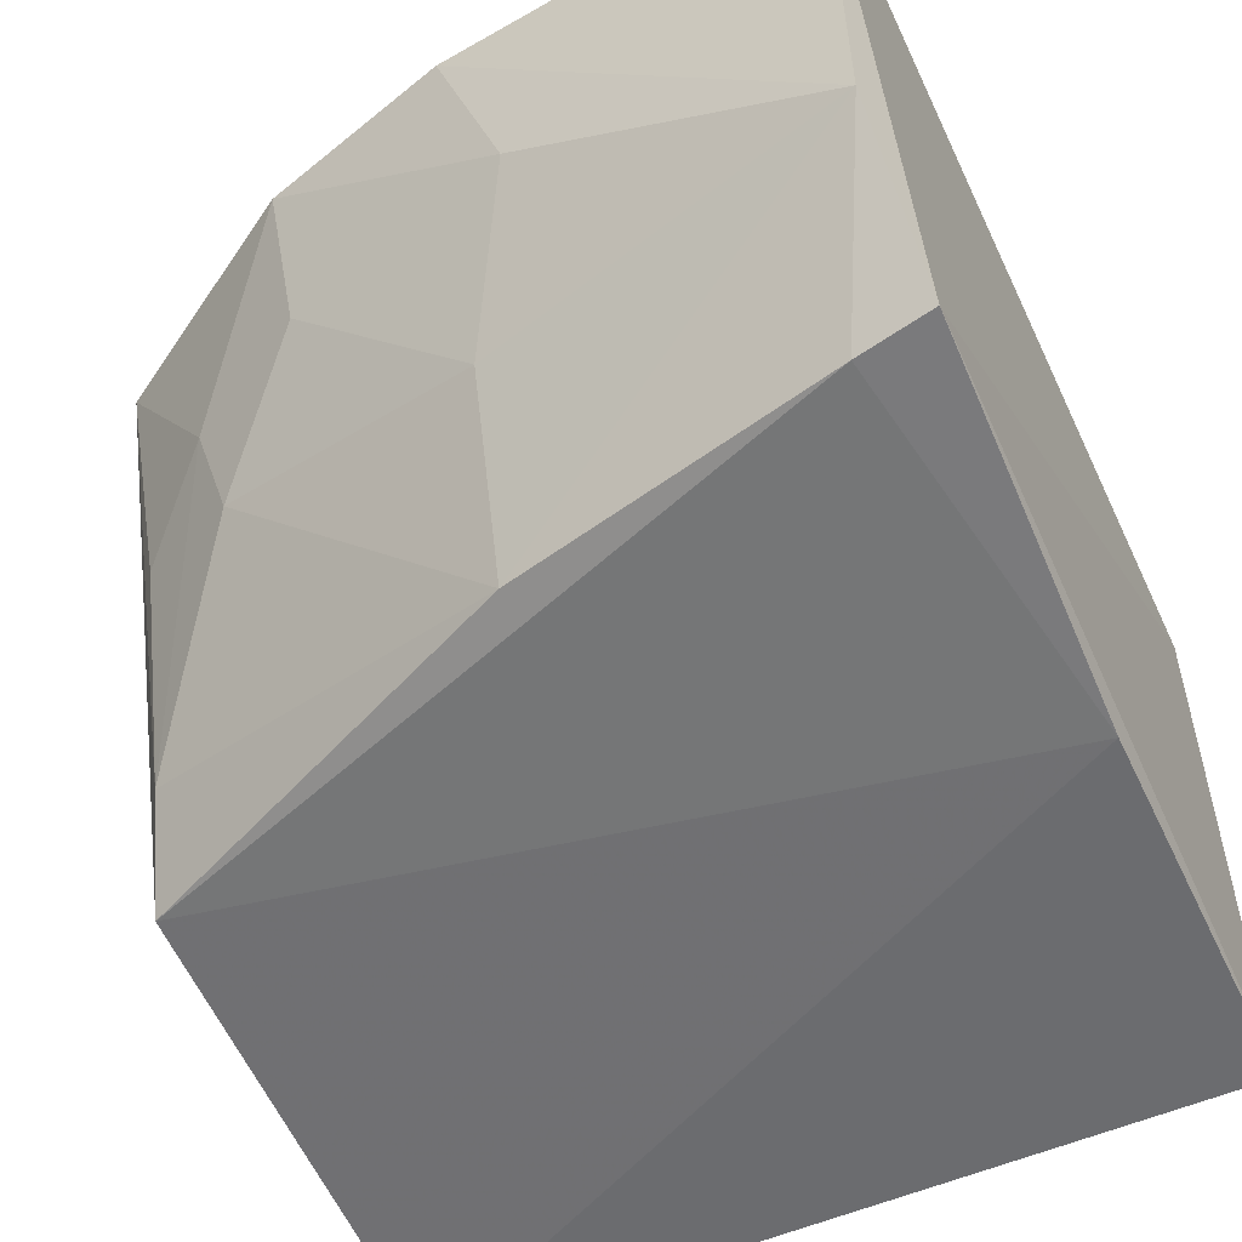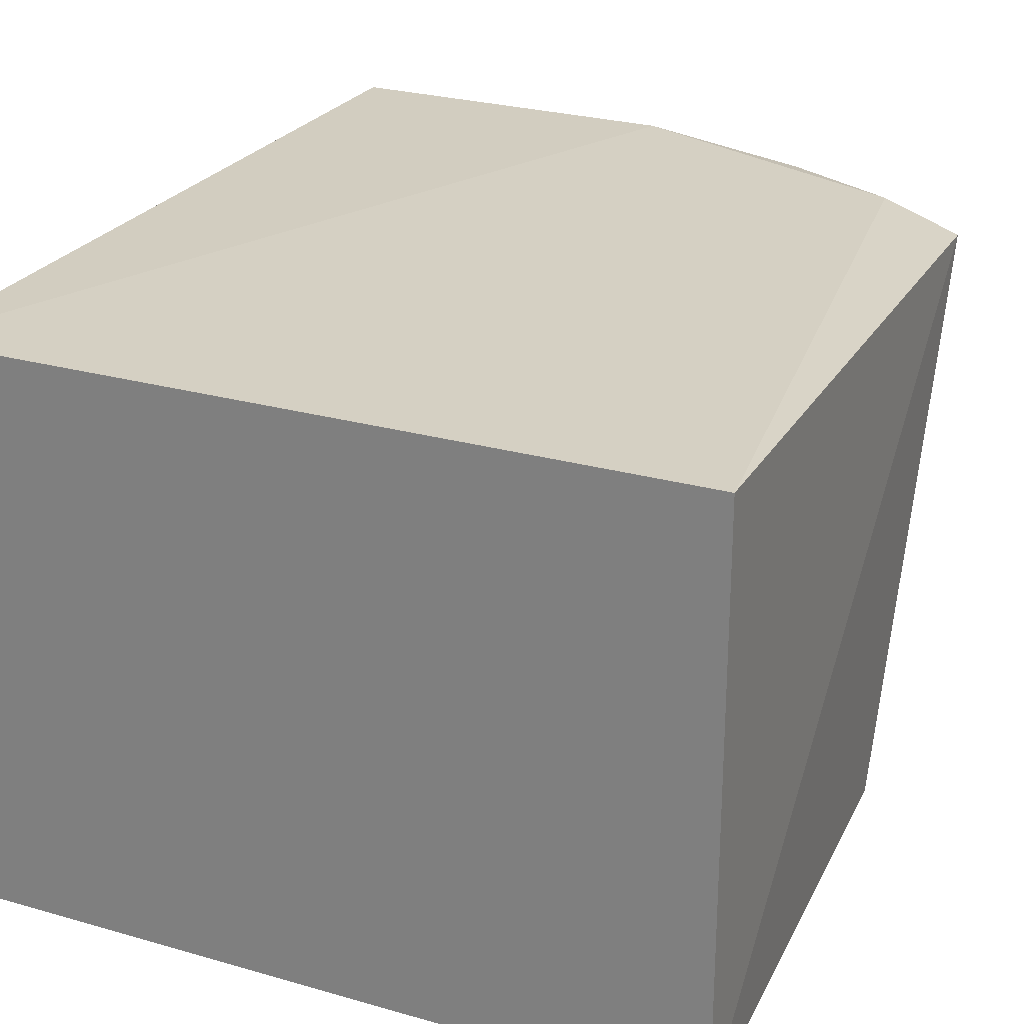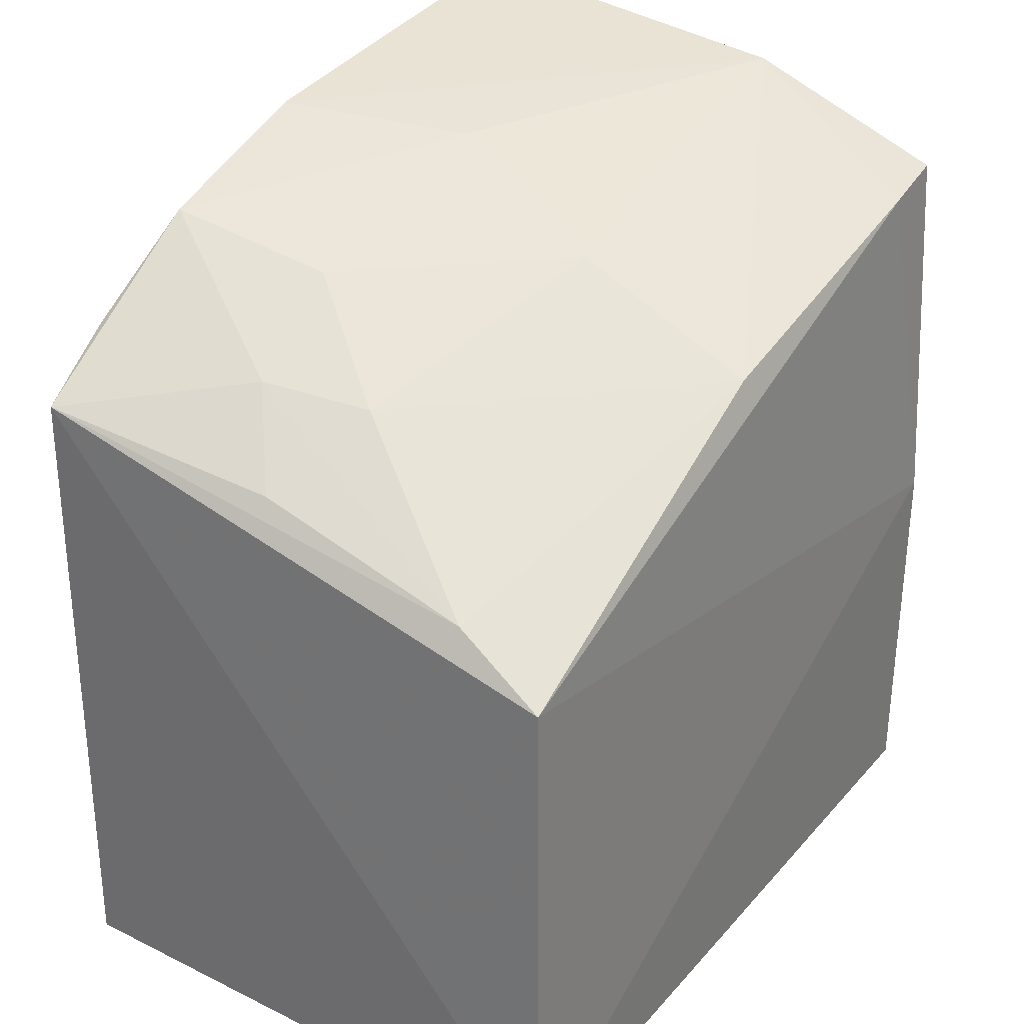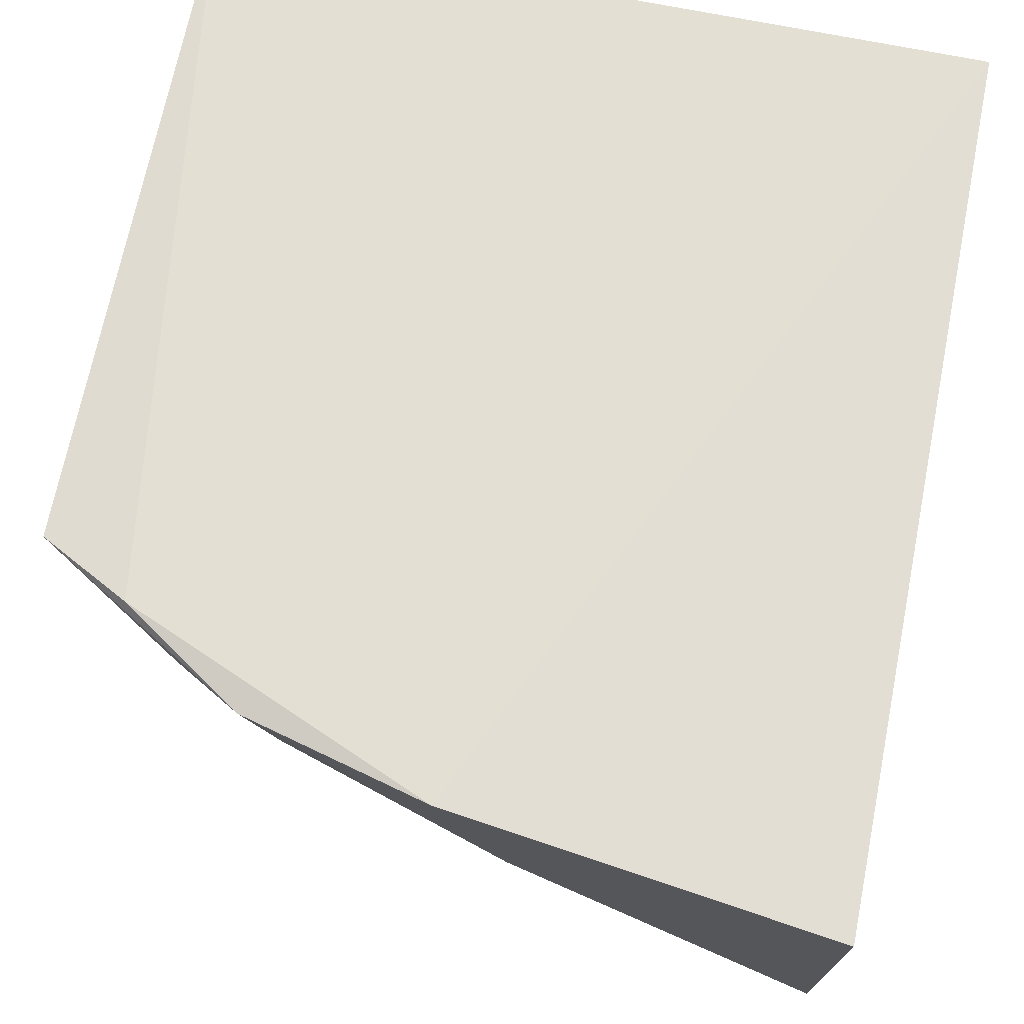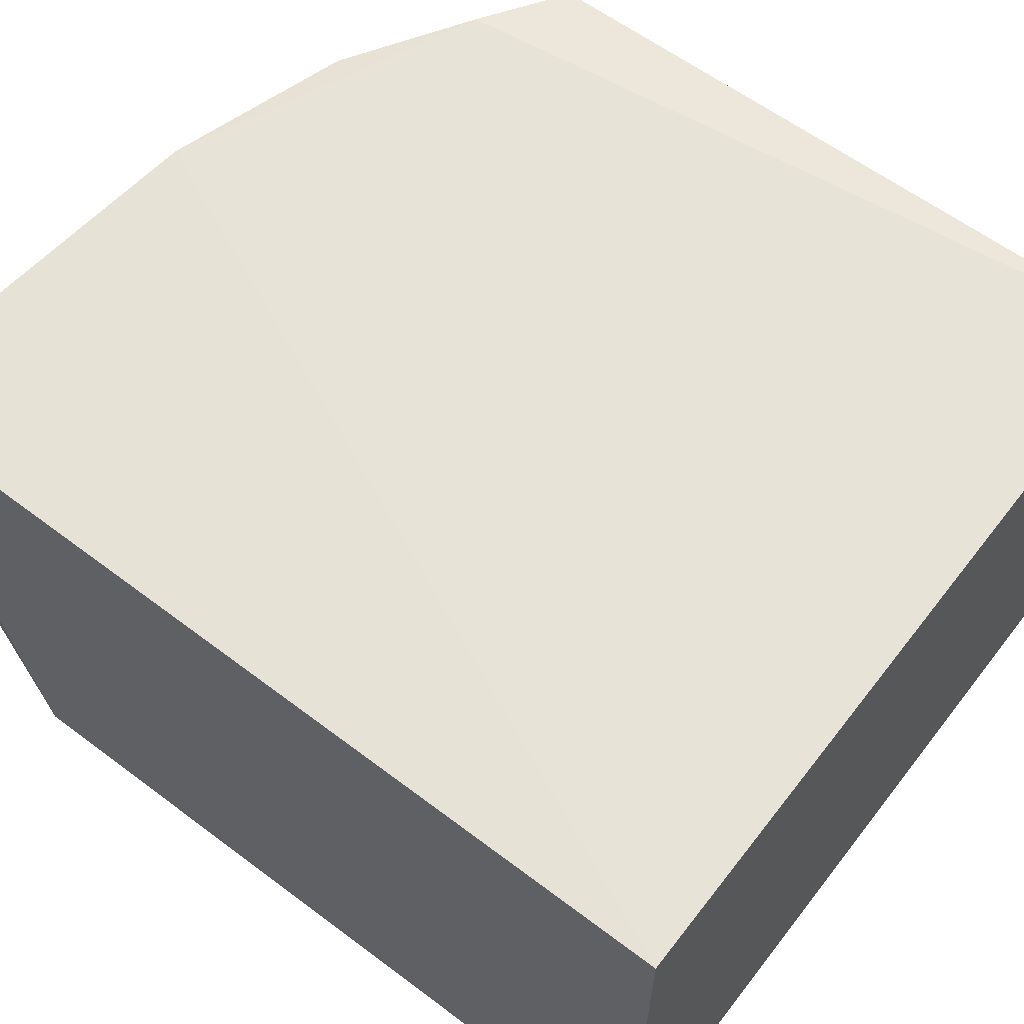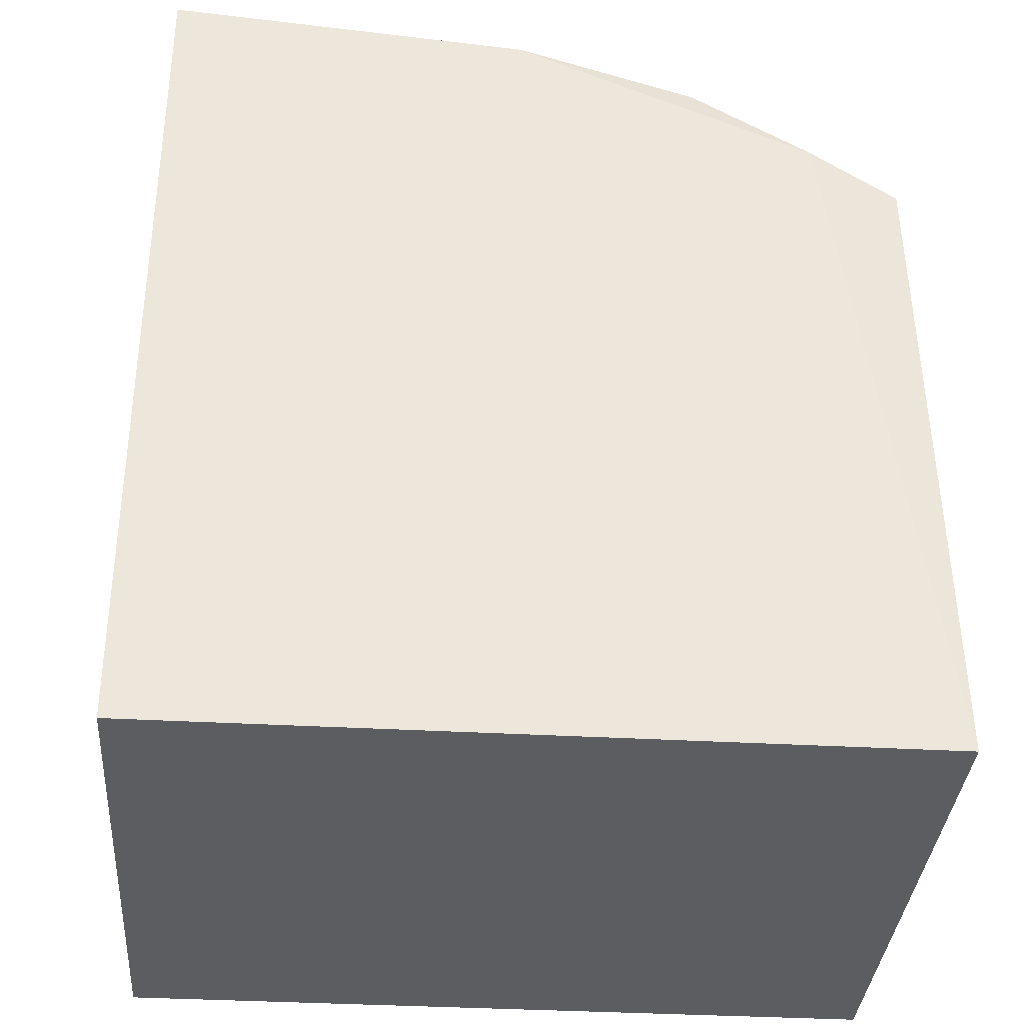
<metadata>
{"format":"obj","ext":"obj","renderer":"f3d","projection":"perspective","resolution":1024,"background":"white","views":[{"elev":-53.7,"azim":-154.9,"up":"+Z"},{"elev":25.2,"azim":24.8,"up":"+Z"},{"elev":32.6,"azim":124.2,"up":"+Y"},{"elev":67.7,"azim":-168.3,"up":"+Z"},{"elev":61.9,"azim":-52.3,"up":"+Z"},{"elev":-35.7,"azim":-4.3,"up":"+Y"}]}
</metadata>
<code>
v 0.1896 0.1829 -0.09848
v 0.1896 0.1829 -0.2348
v 0.1872 0.3389 -0.09841
v 0.007147 0.3907 -0.0975
v 0.007807 0.1829 -0.09848
v 0.09398 0.3431 -0.227
v 0.09428 0.3803 -0.09493
v 0.1838 0.3045 -0.2303
v 0.007807 0.2738 -0.2348
v 0.1659 0.3504 -0.09573
v 0.008495 0.383 -0.182
v 0.005074 0.3638 -0.228
v 0.007807 0.1829 -0.2348
v 0.1547 0.3443 -0.1655
v 0.02164 0.3608 -0.2287
v 0.1376 0.3688 -0.09703
v 0.1801 0.3166 -0.2074
v 0.09162 0.361 -0.182
v 0.1617 0.347 -0.1404
v 0.07978 0.3774 -0.1393
v 0.1335 0.3616 -0.1365
v 0.1801 0.3311 -0.1553
f 1 2 3
f 5 2 1
f 7 5 1
f 7 4 5
f 8 3 2
f 9 8 2
f 10 7 1
f 10 1 3
f 11 4 7
f 12 5 4
f 12 4 11
f 13 9 2
f 13 2 5
f 13 12 9
f 13 5 12
f 15 12 11
f 15 11 6
f 15 6 8
f 15 8 9
f 15 9 12
f 16 10 3
f 16 7 10
f 17 3 8
f 17 8 6
f 17 6 14
f 18 14 6
f 18 6 11
f 19 16 3
f 19 17 14
f 20 11 7
f 20 7 16
f 20 18 11
f 21 19 14
f 21 16 19
f 21 20 16
f 21 14 18
f 21 18 20
f 22 19 3
f 22 3 17
f 22 17 19

</code>
